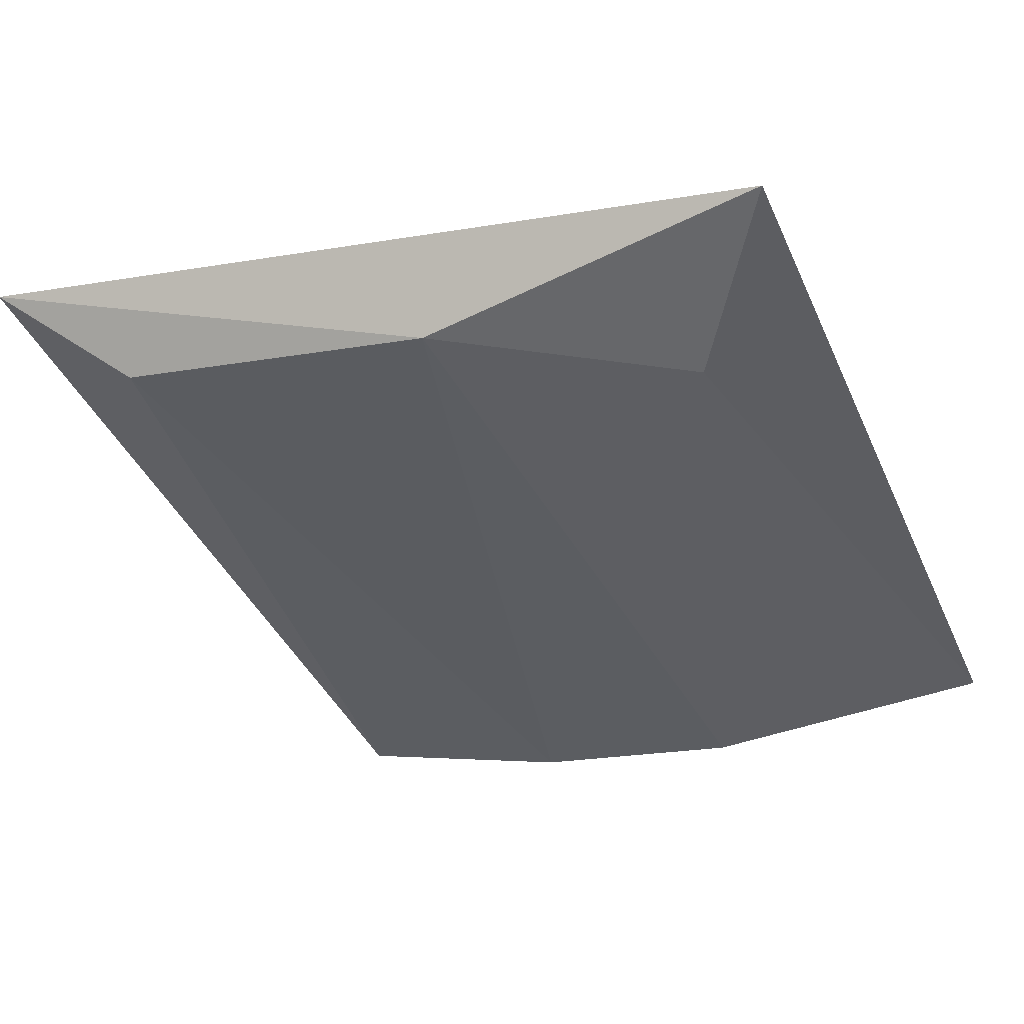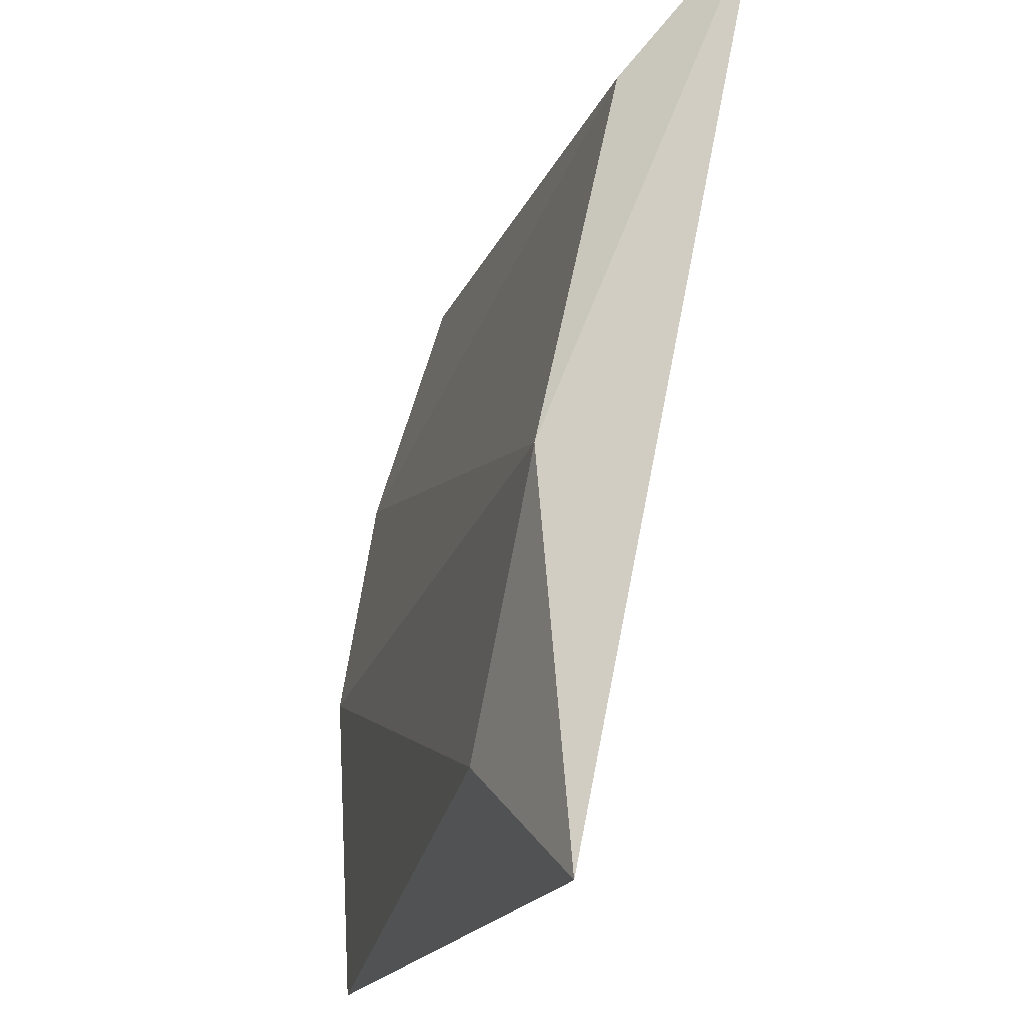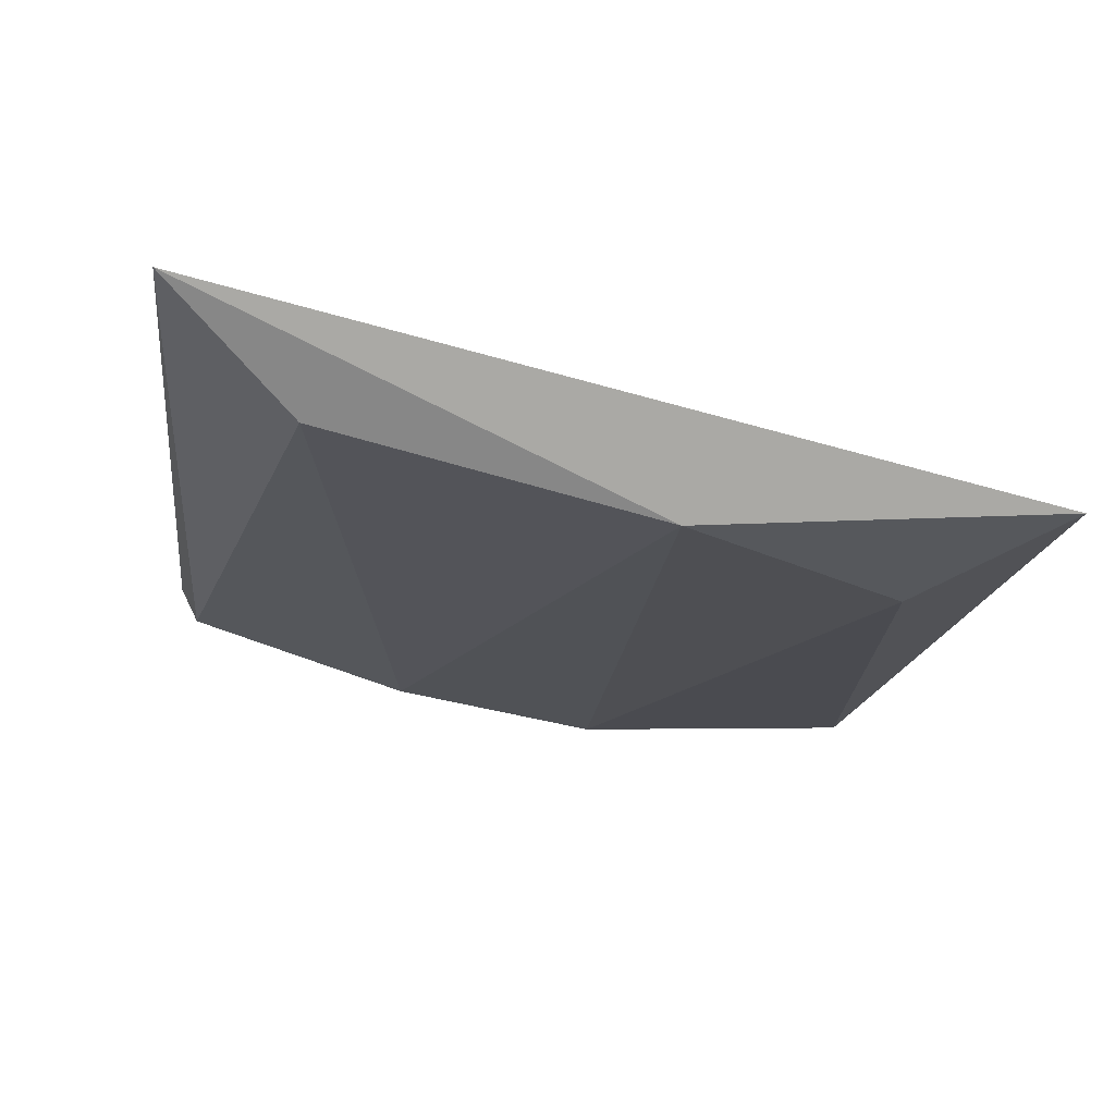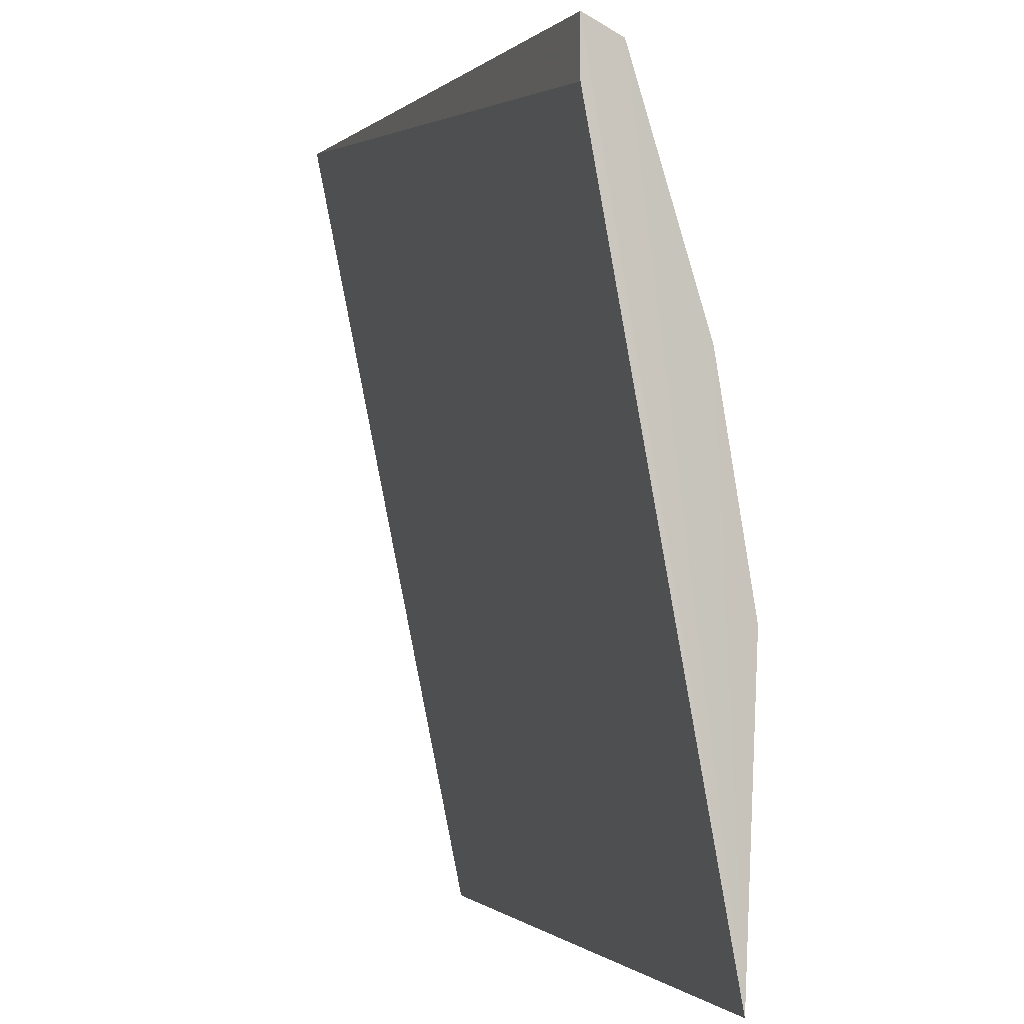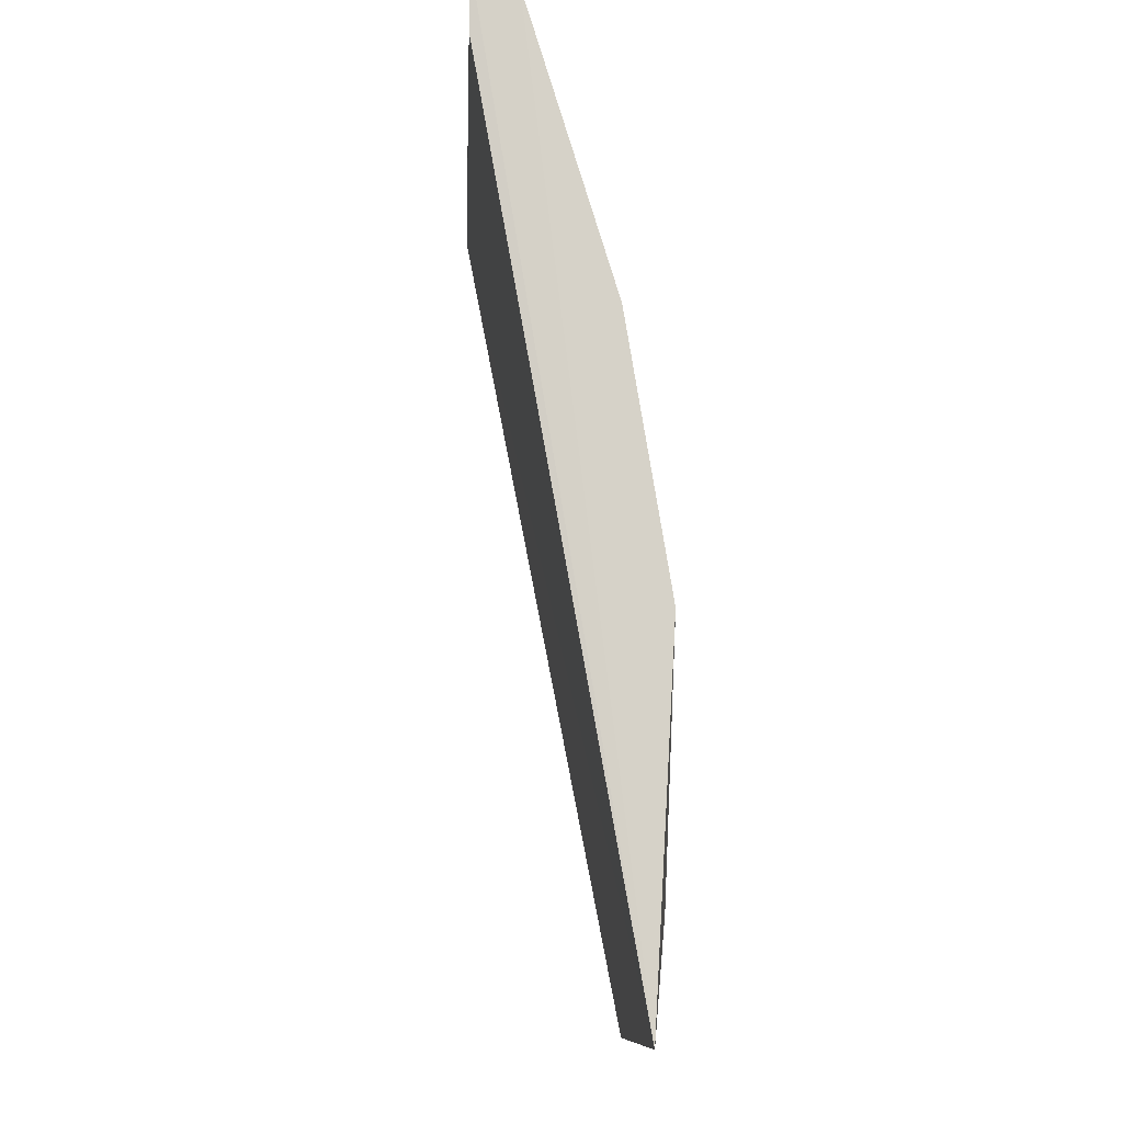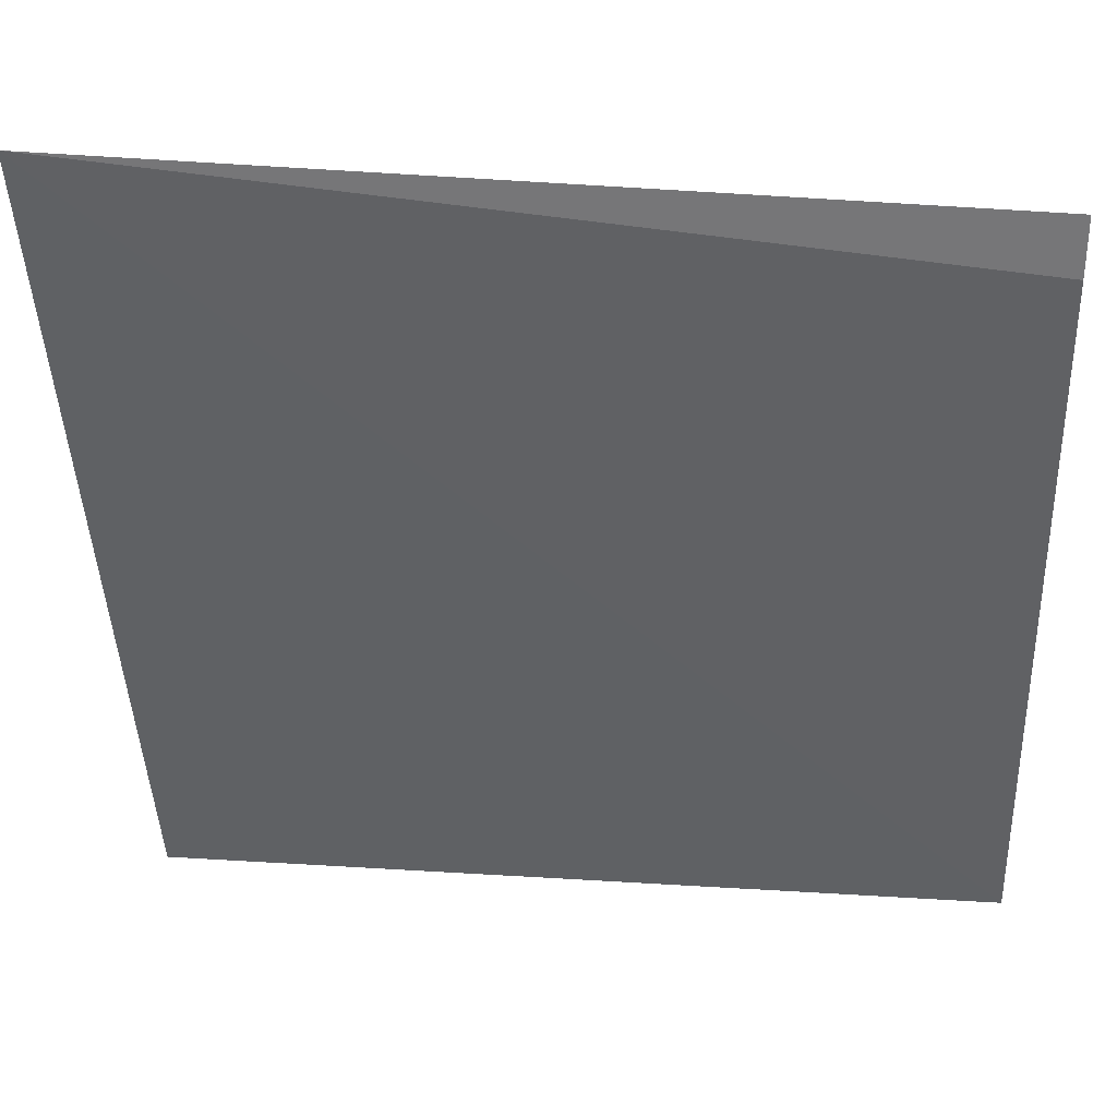
<metadata>
{"format":"obj","ext":"obj","renderer":"f3d","projection":"perspective","resolution":1024,"background":"white","views":[{"elev":-41.6,"azim":-67.6,"up":"+Z"},{"elev":-16.9,"azim":-105.6,"up":"+Y"},{"elev":-17.8,"azim":-99.7,"up":"+Z"},{"elev":-2.4,"azim":73.0,"up":"+Y"},{"elev":-10.0,"azim":89.7,"up":"+Y"},{"elev":32.8,"azim":4.4,"up":"+Y"}]}
</metadata>
<code>
v 0.08077 0.1221 -0.565
v -0.09474 0.02361 -0.5992
v -0.09474 0.1006 -0.5821
v -0.06478 -0.03202 -0.6035
v 0.08327 -0.06019 -0.5953
v -0.112 0.1305 -0.5587
v 0.08076 0.06212 -0.5907
v 0.08076 0.01076 -0.5992
v 0.08076 0.1092 -0.565
v 0.08076 0.1178 -0.5735
v -0.1042 -0.05859 -0.5951
f 7 3 10
f 9 1 6
f 1 9 5
f 9 6 5
f 6 2 11
f 5 6 11
f 2 6 3
f 7 2 3
f 11 2 4
f 5 11 4
f 2 7 8
f 7 5 8
f 4 2 8
f 5 4 8
f 6 1 10
f 1 5 10
f 5 7 10
f 3 6 10

</code>
